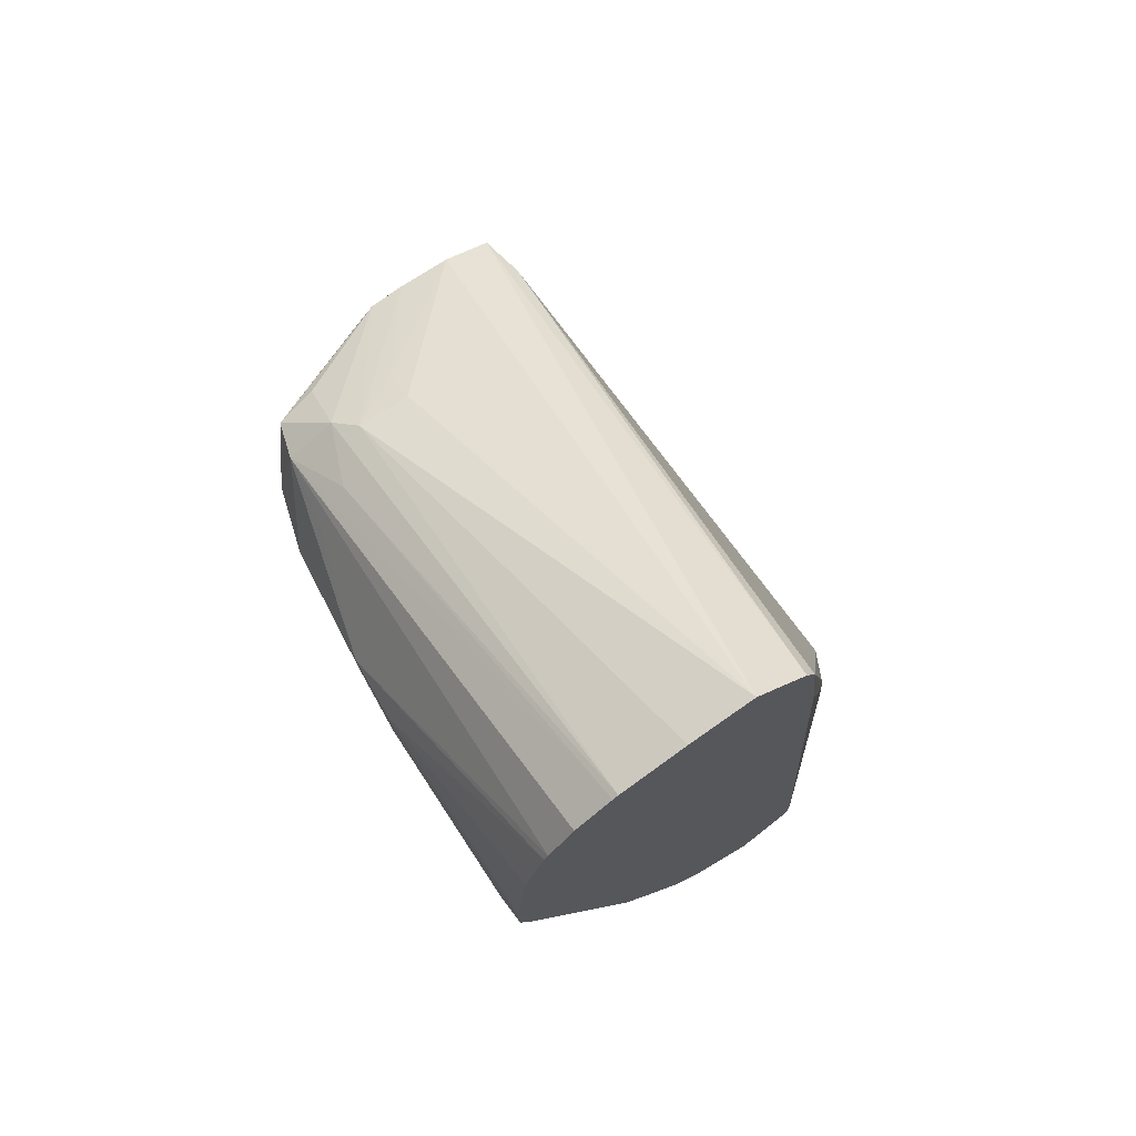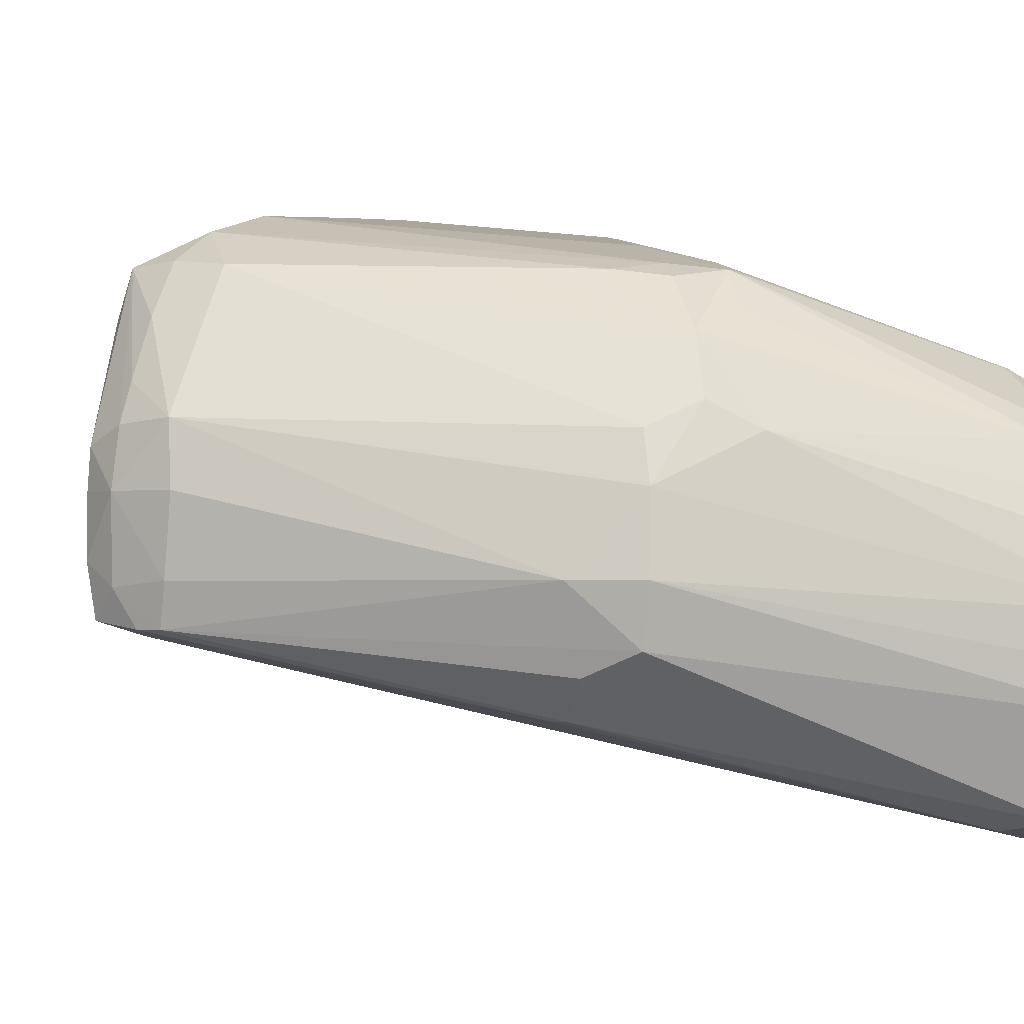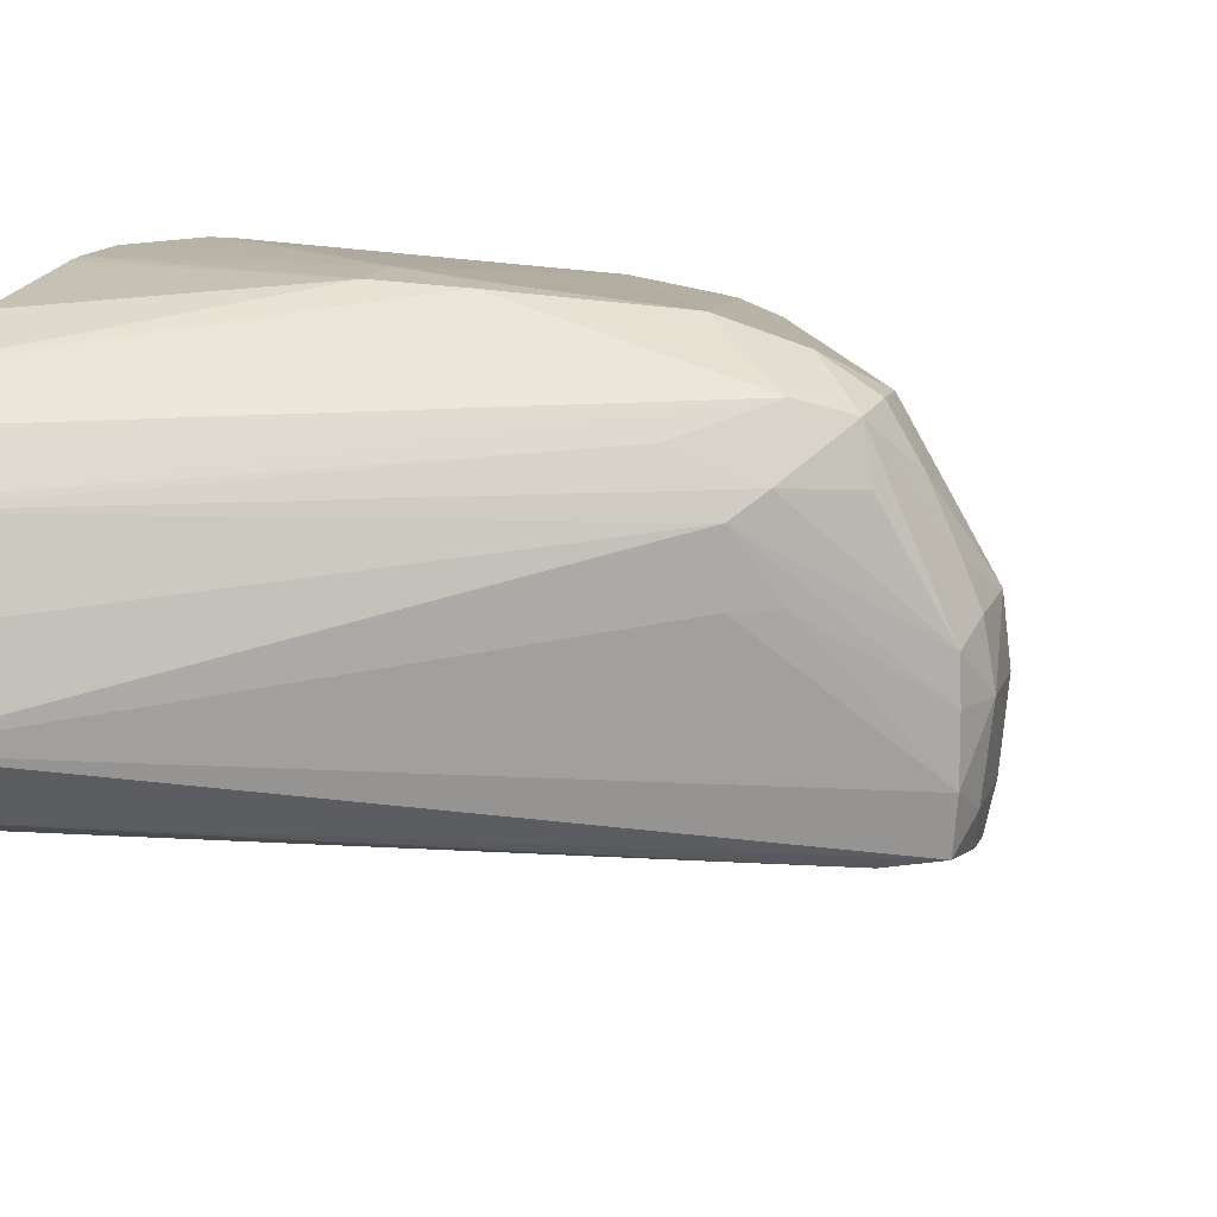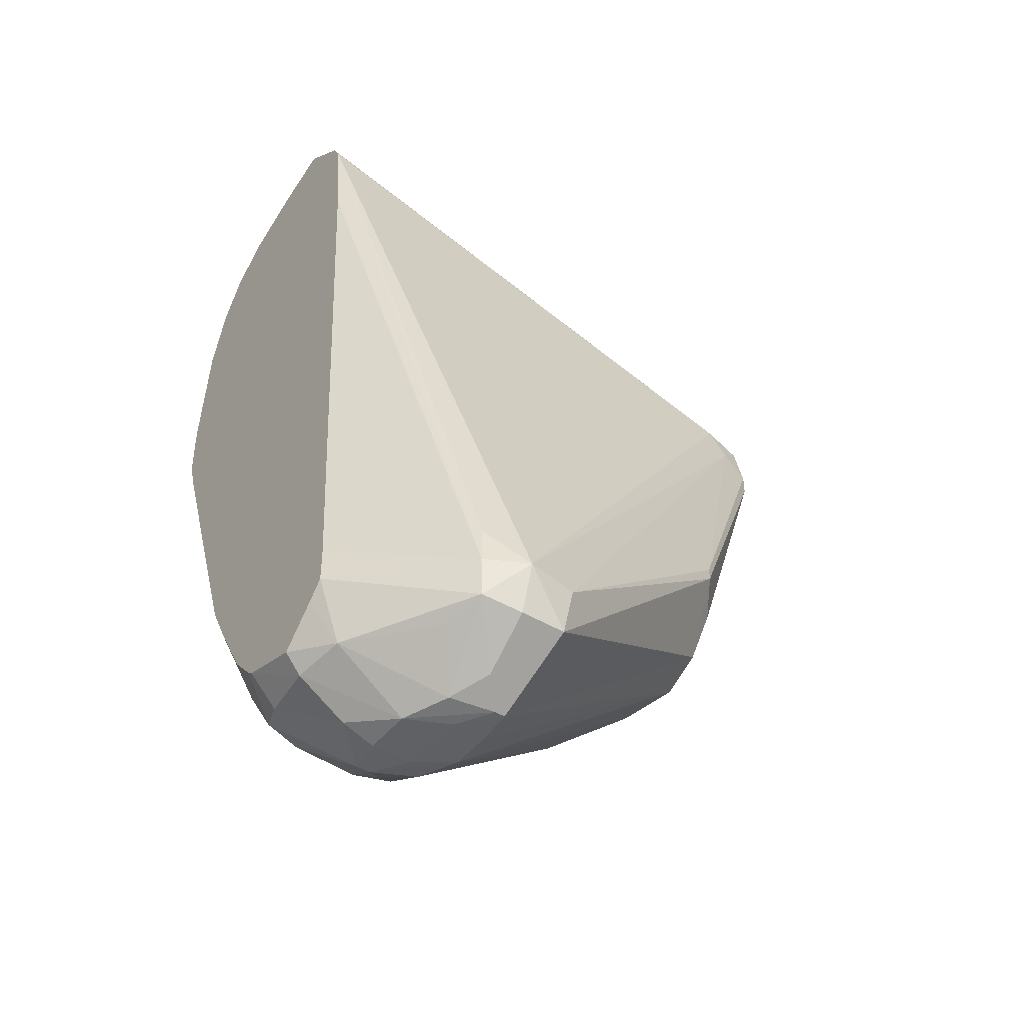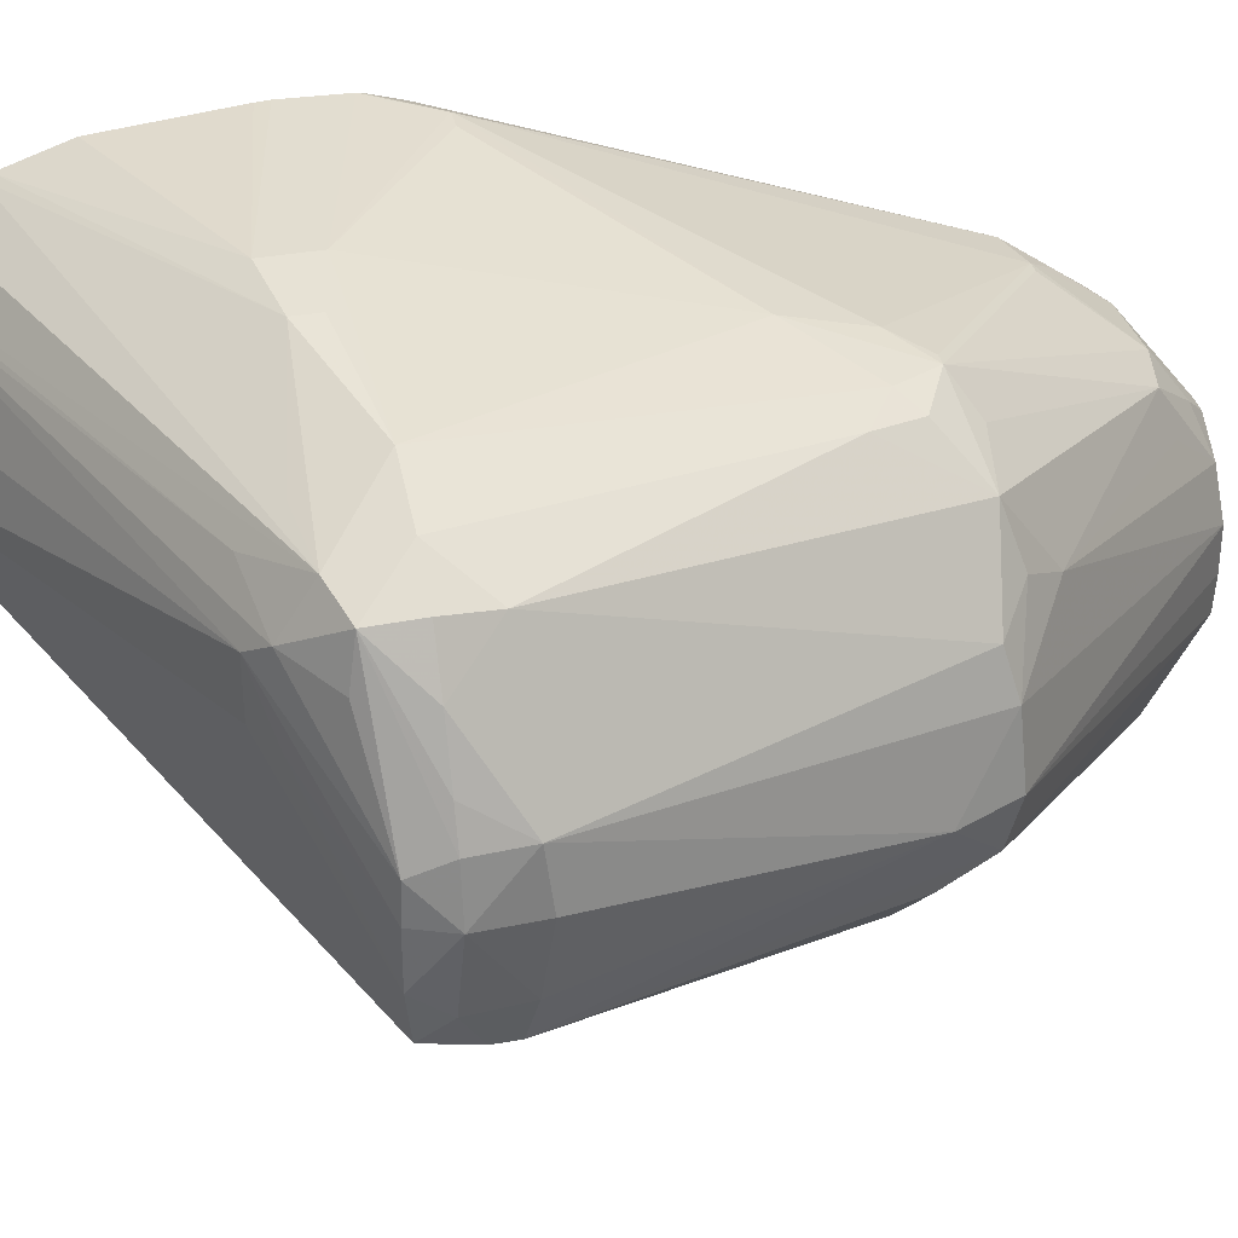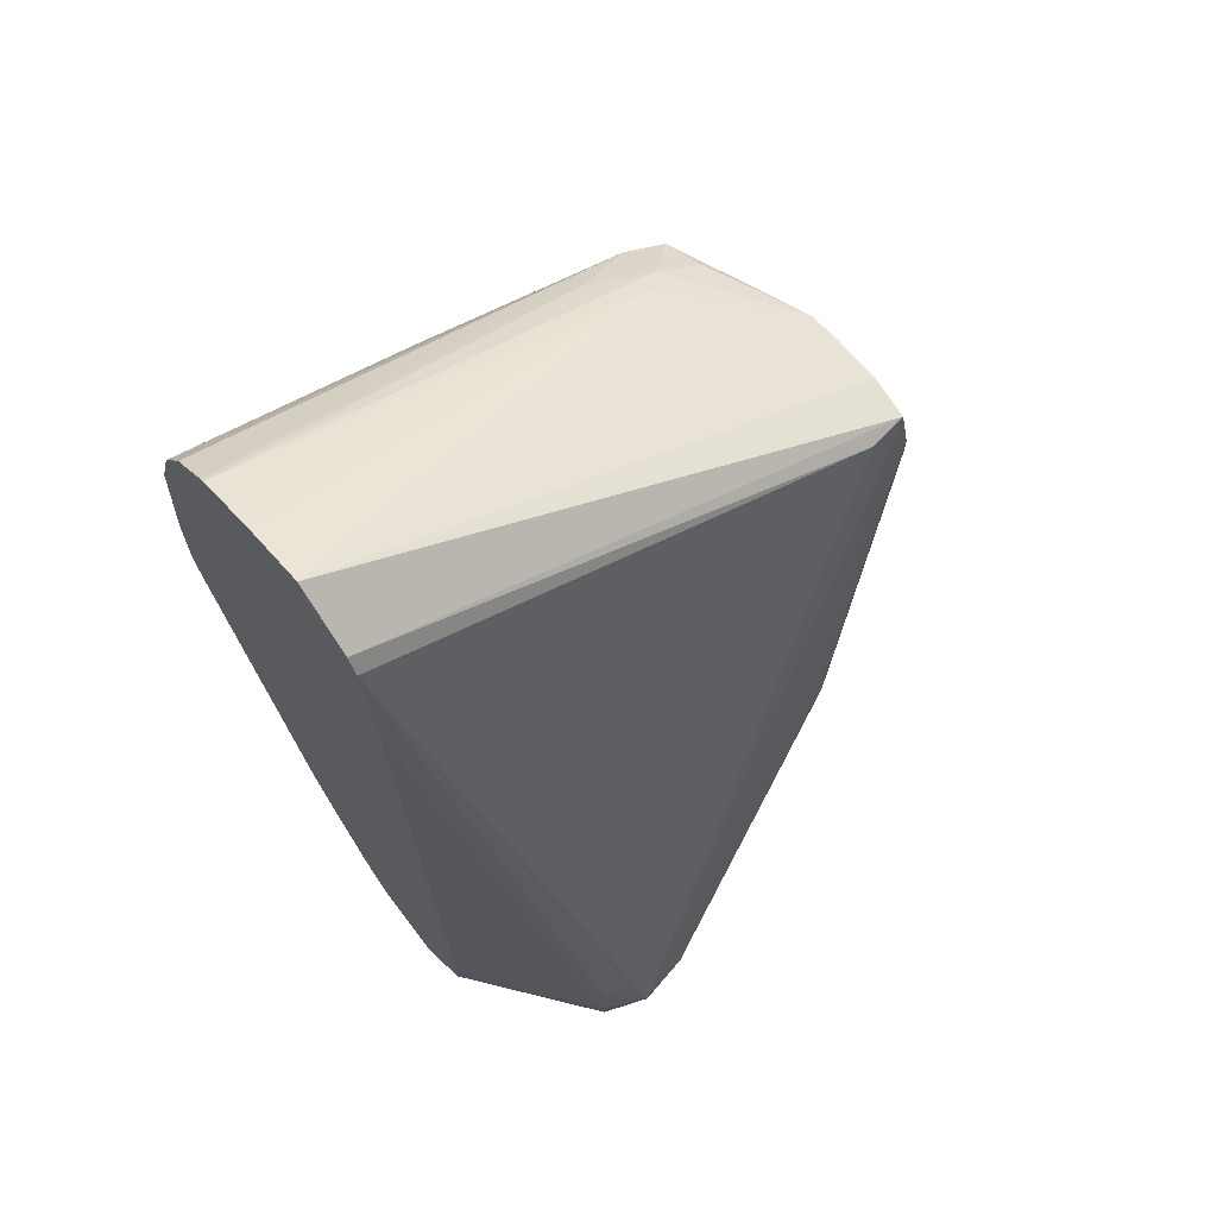
<metadata>
{"format":"obj","ext":"obj","renderer":"f3d","projection":"perspective","resolution":1024,"background":"white","views":[{"elev":73.0,"azim":56.8,"up":"+Y"},{"elev":-1.6,"azim":-56.7,"up":"+Z"},{"elev":15.0,"azim":-162.3,"up":"+Z"},{"elev":-45.8,"azim":145.2,"up":"+Y"},{"elev":36.4,"azim":-103.1,"up":"+Z"},{"elev":67.2,"azim":140.8,"up":"+Y"}]}
</metadata>
<code>
v -0.04779 -0.008875 -0.06408
v -0.04752 -0.008875 -0.0626
v -0.04733 -0.007872 -0.06304
v -0.04738 -0.007828 -0.06408
v -0.04738 -0.007825 -0.06561
v -0.04758 -0.008729 -0.06618
v -0.04759 -0.01023 -0.06605
v -0.04773 -0.01051 -0.06408
v -0.04757 -0.01032 -0.06248
v -0.04712 -0.008875 -0.06162
v -0.04557 -0.007575 -0.05889
v -0.04583 -0.007357 -0.06013
v -0.04431 -0.006288 -0.05997
v -0.04362 -0.005798 -0.06052
v -0.04462 -0.006316 -0.0621
v -0.04725 -0.007974 -0.06693
v -0.04363 -0.00579 -0.0621
v -0.03027 0.0004293 -0.06405
v -0.0474 -0.009288 -0.06712
v -0.0474 -0.009957 -0.06712
v -0.04482 -0.01873 -0.06605
v -0.04553 -0.01021 -0.05895
v -0.04644 -0.008875 -0.06013
v -0.04382 -0.02024 -0.06408
v -0.04351 -0.01991 -0.06281
v -0.04436 -0.00717 -0.05855
v -0.04565 -0.008875 -0.05881
v -0.04436 -0.008875 -0.05802
v -0.04239 -0.005936 -0.05923
v -0.03027 -0.0006916 -0.06012
v -0.03027 -1.685e-05 -0.0621
v -0.03027 -0.0009891 -0.06569
v -0.04594 -0.007773 -0.06716
v -0.04649 -0.008729 -0.06727
v -0.04352 -0.01762 -0.06908
v -0.04352 -0.01803 -0.06908
v -0.04411 -0.0187 -0.06813
v -0.04386 -0.02009 -0.06754
v -0.04408 -0.02038 -0.06605
v -0.04186 -0.02022 -0.06064
v -0.04141 -0.01777 -0.05914
v -0.03556 -0.02765 -0.06674
v -0.04153 -0.02175 -0.06284
v -0.04235 -0.02072 -0.06217
v -0.03845 -0.007616 -0.05704
v -0.04239 -0.006922 -0.05827
v -0.03027 -0.002727 -0.05809
v -0.03027 -0.001603 -0.05885
v -0.03027 -0.0007935 -0.05996
v -0.04239 -0.008875 -0.05745
v -0.0403 -0.01855 -0.05896
v -0.03027 -0.001543 -0.066
v -0.0345 -0.02464 -0.07189
v -0.03607 -0.02464 -0.0716
v -0.0359 -0.02605 -0.07138
v -0.03553 -0.02763 -0.06909
v -0.03558 -0.02766 -0.06802
v -0.03568 -0.0258 -0.06293
v -0.0403 -0.02043 -0.06004
v -0.03956 -0.01977 -0.05911
v -0.04087 -0.01908 -0.05933
v -0.03447 -0.02771 -0.06607
v -0.03379 -0.02765 -0.06497
v -0.0351 -0.02752 -0.06543
v -0.036 -0.02619 -0.06408
v -0.03647 -0.007274 -0.05692
v -0.03027 -0.002964 -0.05796
v -0.03845 -0.008321 -0.05704
v -0.03647 -0.008704 -0.05692
v -0.03845 -0.01676 -0.05827
v -0.03027 -0.00493 -0.06638
v -0.03325 -0.02464 -0.07126
v -0.03332 -0.02347 -0.07118
v -0.03335 -0.02582 -0.07115
v -0.0345 -0.02609 -0.07141
v -0.03454 -0.02714 -0.06984
v -0.03522 -0.02763 -0.06909
v -0.03454 -0.0277 -0.06808
v -0.03447 -0.02704 -0.06422
v -0.0345 -0.02597 -0.06276
v -0.03922 -0.01977 -0.05911
v -0.03851 -0.01884 -0.0588
v -0.03359 -0.02371 -0.06109
v -0.03321 -0.02769 -0.06605
v -0.03337 -0.02765 -0.06497
v -0.03027 -0.008225 -0.05705
v -0.03027 -0.004716 -0.05737
v -0.03027 -0.008588 -0.05703
v -0.03068 -0.0107 -0.05708
v -0.03027 -0.01029 -0.05708
v -0.032 -0.01199 -0.05712
v -0.03141 -0.01199 -0.05712
v -0.03027 -0.02311 -0.06766
v -0.03027 -0.02419 -0.06767
v -0.03104 -0.02612 -0.06756
v -0.033 -0.02622 -0.06999
v -0.03391 -0.02754 -0.06878
v -0.03326 -0.02768 -0.06747
v -0.03253 -0.0259 -0.06282
v -0.03328 -0.02371 -0.06109
v -0.03222 -0.02734 -0.06605
v -0.03107 -0.02603 -0.06408
v -0.03264 -0.02691 -0.06422
v -0.03027 -0.01044 -0.05711
v -0.03027 -0.01135 -0.05739
v -0.03196 -0.02342 -0.06118
v -0.03027 -0.02469 -0.06717
v -0.03076 -0.02635 -0.06605
v -0.03247 -0.02683 -0.06817
v -0.03027 -0.02574 -0.06605
v -0.03146 -0.02569 -0.06301
v -0.03258 -0.02448 -0.06173
v -0.03027 -0.02503 -0.06399
v -0.03027 -0.02042 -0.0609
v -0.03107 -0.02464 -0.06259
v -0.03027 -0.02489 -0.06382
v -0.03027 -0.02395 -0.06297
v -0.03027 -0.02194 -0.06175
f 1 2 3
f 56 76 77
f 56 77 78
f 56 78 57
f 57 78 62
f 58 65 64
f 58 64 79
f 58 79 80
f 58 80 60
f 58 60 59
f 60 81 82
f 60 82 70
f 60 80 83
f 60 83 100
f 60 100 81
f 62 78 84
f 62 84 85
f 62 85 63
f 63 85 80
f 63 80 79
f 63 79 64
f 66 86 87
f 66 87 67
f 66 69 88
f 66 88 86
f 69 89 90
f 56 75 76
f 69 90 88
f 55 75 56
f 53 75 55
f 40 61 41
f 41 61 51
f 42 57 62
f 42 62 63
f 42 63 64
f 42 64 43
f 43 64 65
f 43 65 58
f 45 66 67
f 45 67 47
f 45 47 46
f 45 50 68
f 45 68 69
f 45 69 66
f 50 69 68
f 50 51 70
f 50 70 69
f 51 61 60
f 51 60 70
f 52 71 72
f 52 72 73
f 52 73 53
f 53 73 72
f 53 72 74
f 53 74 75
f 53 55 54
f 69 70 91
f 69 91 92
f 69 92 89
f 95 98 109
f 95 109 96
f 95 107 110
f 95 110 108
f 96 109 97
f 97 109 98
f 98 108 101
f 99 103 111
f 99 111 112
f 99 112 100
f 100 112 106
f 101 108 102
f 102 108 113
f 102 113 111
f 102 111 103
f 105 106 114
f 106 112 111
f 106 111 115
f 106 115 114
f 108 110 113
f 111 113 116
f 111 116 117
f 111 117 115
f 114 115 118
f 115 117 118
f 95 108 98
f 94 107 95
f 92 106 105
f 92 100 106
f 70 92 91
f 71 93 72
f 72 93 94
f 72 94 74
f 74 94 95
f 74 95 96
f 74 96 97
f 74 97 76
f 74 76 75
f 76 97 77
f 77 97 98
f 77 98 78
f 40 60 61
f 78 98 84
f 80 99 100
f 80 100 83
f 81 100 82
f 82 100 92
f 84 98 101
f 84 101 85
f 85 101 102
f 85 102 103
f 85 103 99
f 89 92 90
f 90 92 104
f 92 105 104
f 80 85 99
f 40 59 60
f 70 82 92
f 40 43 58
f 9 24 25
f 9 25 22
f 10 23 11
f 11 26 13
f 11 13 12
f 11 23 27
f 11 27 28
f 11 28 26
f 13 29 30
f 13 30 14
f 13 26 29
f 14 17 15
f 14 30 31
f 14 31 18
f 14 18 17
f 16 18 32
f 16 32 33
f 16 33 34
f 16 34 19
f 18 31 30
f 18 30 49
f 18 49 48
f 18 48 47
f 18 47 67
f 18 67 87
f 9 23 10
f 18 87 86
f 9 22 23
f 7 21 8
f 40 58 59
f 1 3 4
f 1 4 5
f 1 5 6
f 1 6 7
f 1 7 8
f 1 8 9
f 1 9 2
f 2 9 10
f 2 10 11
f 2 11 3
f 3 11 12
f 3 12 13
f 3 13 14
f 3 14 4
f 4 14 15
f 4 15 5
f 5 16 6
f 5 15 17
f 5 17 18
f 5 18 16
f 6 19 20
f 6 20 7
f 6 16 19
f 7 20 21
f 8 21 9
f 18 86 88
f 9 21 24
f 18 90 104
f 24 44 25
f 25 44 40
f 26 45 46
f 26 46 47
f 26 47 48
f 26 48 49
f 26 49 29
f 26 28 50
f 26 50 45
f 28 41 51
f 29 49 30
f 32 52 33
f 24 43 44
f 33 52 53
f 34 53 54
f 34 54 35
f 35 54 36
f 36 38 37
f 36 54 55
f 36 55 38
f 38 55 56
f 38 56 39
f 39 56 57
f 39 57 42
f 18 88 90
f 40 44 43
f 33 53 34
f 24 42 43
f 28 51 50
f 18 104 105
f 24 39 42
f 18 105 114
f 18 114 118
f 18 118 117
f 18 117 116
f 18 116 113
f 18 113 110
f 18 110 107
f 18 94 93
f 18 93 71
f 18 71 52
f 18 52 32
f 19 34 35
f 18 107 94
f 22 41 28
f 19 35 36
f 22 40 41
f 22 25 40
f 22 27 23
f 21 39 24
f 22 28 27
f 20 38 21
f 20 37 38
f 20 36 37
f 19 36 20
f 21 38 39

</code>
